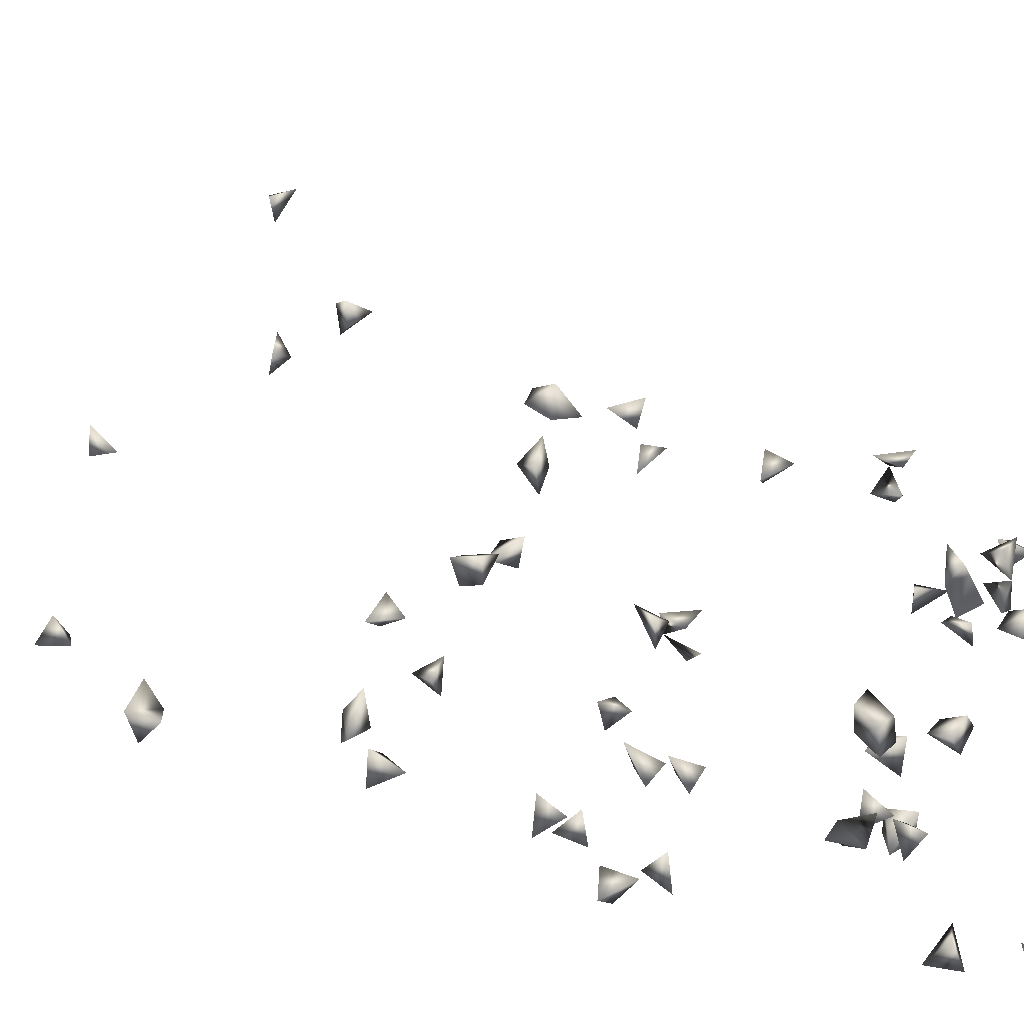
<metadata>
{"format":"obj","ext":"obj","renderer":"f3d","projection":"perspective","resolution":1024,"background":"white","views":[{"elev":26.0,"azim":116.0,"up":"+Z"}]}
</metadata>
<code>
v -0.4301 -0.3919 0.1341
v -0.4295 -0.8256 -0.1395
v 0.4151 0.3757 0.06339
v -0.3714 0.8248 -0.1008
v -0.4146 0.2122 0.04422
v -0.4093 0.8614 0.04969
v -0.41 -0.7907 -0.1426
v -0.4068 0.8248 0.02183
v -0.238 0.5555 0.09578
v 0.4151 0.6548 0.05155
v 0.1677 -0.08383 0.02944
v 0.4151 0.3047 0.01831
v 0.4151 0.3126 -0.02617
v 0.4151 0.3236 -0.08852
v -0.2145 -0.3919 0.1523
v 0.4151 0.02784 0.02971
v -0.4146 0.8233 0.07165
v -0.3797 0.7667 0.09578
v -0.1986 0.5534 0.09578
v -0.3774 0.5582 0.02294
v -0.3696 0.8248 0.04691
v 0.4137 0.6405 0.09578
v -0.4146 -0.02489 0.06982
v -0.4146 -0.4385 0.1433
v -0.4146 0.3359 0.06685
v -0.4146 0.5471 -0.01705
v 0.3785 0.3556 -0.07371
v -0.2051 -0.04715 0.07368
v -0.2461 -0.04715 0.05789
v -0.2288 -0.08383 0.06145
v 0.1224 0.2568 0.09136
v 0.2038 0.5216 0.08953
v 0.163 0.5216 0.08739
v 0.1311 -0.08383 0.006273
v 0.0971 0.2201 0.08893
v 0.08134 0.2568 0.06821
v 0.1316 0.5216 -0.08003
v 0.1452 0.5582 -0.02096
v 0.1589 0.5216 -0.03785
v 0.3785 0.3248 -0.1131
v 0.4151 0.27 -0.0197
v 0.3924 0.34 0.09578
v 0.3785 0.3821 0.07374
v 0.1794 0.5582 0.07224
v 0.1679 0.5582 0.03414
v 0.1992 0.5216 0.05203
v -0.3875 -0.4084 0.1626
v 0.3785 0.02963 0.07648
v 0.4151 -0.2535 -0.003899
v 0.3785 -0.2247 -0.01243
v 0.4138 -0.3401 0.09578
v 0.3785 -0.3435 0.05268
v -0.4146 0.6522 -0.1147
v -0.4146 0.6843 -0.08861
v -0.3254 0.8248 -0.1068
v -0.4146 0.7919 0.09214
v -0.1152 0.5216 0.04319
v 0.3785 0.6447 0.07177
v 0.04489 0.8248 0.03421
v 0.2007 0.8248 0.06569
v 0.1885 0.8248 0.01836
v 0.1737 0.8614 0.04155
v 0.3785 0.7836 -0.07475
v 0.3785 0.8069 -0.04233
v -0.4146 -0.1198 0.05691
v 0.1803 0.8614 0.07938
v -0.1824 -0.08383 -0.02363
v -0.378 0.6909 -0.09759
v -0.4146 0.3692 0.09513
v -0.3604 0.5582 -0.05612
v -0.3432 0.5216 -0.05832
v -0.4146 0.03907 0.03077
v -0.413 0.008868 0.09578
v -0.378 0.01246 0.0671
v 0.4151 0.7094 -0.02541
v 0.4151 0.7252 -0.05877
v 0.3785 0.6978 -0.0302
v -0.2505 -0.05831 0.09578
v -0.1685 -0.3919 0.1761
v -0.06102 -0.04715 -0.02116
v -0.06066 -0.04715 0.01788
v -0.07794 0.5216 0.05237
v 0.3785 -0.000633 0.0009207
v 0.1457 0.2201 -0.004721
v 0.1149 -0.08383 0.04326
v -0.0459 -0.08383 0.01491
v -0.0706 -0.08383 -0.03507
v -0.05225 0.5216 -0.07823
v 0.08233 0.5216 -0.1042
v 0.07103 0.5158 -0.1426
v 0.07267 0.5582 -0.1043
v 0.3588 0.2201 -0.07097
v 0.3785 0.3462 0.05976
v 0.3785 0.3091 -0.06958
v 0.2248 0.5582 0.08244
v 0.1625 0.5216 0.01124
v 0.2161 0.5582 -0.02715
v 0.2388 0.5216 -0.03403
v 0.3785 0.03719 0.02863
v 0.3785 0.003064 0.04236
v 0.4151 -0.3676 0.05184
v 0.4151 -0.2059 -0.006516
v 0.4151 -0.2371 -0.04086
v -0.3808 -0.8193 -0.1426
v -0.3978 -0.8256 -0.1024
v -0.3942 0.6649 -0.1426
v -0.328 0.8614 -0.1104
v -0.1121 0.5582 -0.09055
v -0.08172 0.5582 -0.06048
v -0.3301 0.8248 0.02042
v -0.2905 0.8248 0.01907
v -0.378 0.791 0.0637
v -0.4146 0.7549 0.08866
v -0.2783 0.5216 0.06737
v -0.378 0.3662 0.08625
v 0.09329 0.8248 0.03475
v 0.05056 0.8614 0.01939
v 0.1311 0.5582 0.02192
v 0.4151 0.6784 0.08993
v 0.4151 0.7911 -0.0384
v -0.4146 0.001497 -0.00887
v -0.4146 -0.1513 0.07716
v -0.4146 -0.07998 0.05015
v -0.2101 -0.4084 0.1858
v -0.2406 -0.3919 0.3686
v -0.213 -0.4084 0.3304
v -0.1771 -0.04715 -0.007361
v -0.1438 -0.08383 -0.03274
v -0.4146 0.4486 -0.05913
v -0.378 0.3269 0.09454
v -0.3031 0.5582 0.04716
v -0.3154 0.5582 -0.03357
v -0.378 0.5776 -0.01783
v 0.4151 0.6799 -0.06375
v 0.1587 0.5582 -0.06254
v 0.2168 -0.006898 -0.1243
v -0.2295 0.5216 0.03168
v -0.378 0.01351 0.004288
v -0.01962 0.2201 -0.01524
v -0.08348 -0.08383 0.001131
v 0.03322 0.2568 0.03596
v -0.0162 0.2568 0.03676
v 0.02705 0.2568 -0.009339
v -0.2276 0.5582 0.006337
v 0.1363 -0.04715 0.02763
v 0.3469 0.2568 -0.04125
v 0.4151 -0.3174 0.06263
v 0.3785 -0.249 0.02034
v -0.3472 0.8614 -0.07462
v -0.3089 0.8248 0.05723
v -0.3105 0.8614 0.03087
v -0.4146 0.6254 -0.002723
v -0.2102 0.5216 0.07951
v -0.3181 0.5216 0.04903
v -0.09691 0.5216 -0.08248
v -0.06718 0.5582 -0.1046
v -0.01742 0.2568 -0.02121
v 0.02329 0.8614 -0.04213
v 0.06006 0.8614 -0.05736
v 0.3785 0.7698 -0.03256
v -0.4025 -0.1127 0.09578
v -0.185 -0.4084 0.1357
v -0.1951 -0.4049 0.3708
v -0.4146 -0.4325 0.0997
v -0.217 -0.04715 0.03144
v -0.4146 0.1715 0.05621
v -0.4146 0.1705 0.008603
v -0.4146 0.3462 0.01899
v -0.4146 0.4229 -0.08689
v -0.4146 0.3777 -0.08773
v -0.2938 0.5216 0.0164
v -0.378 0.6471 -0.09635
v -0.4146 0.624 0.04436
v -0.378 0.6051 0.02126
v 0.4151 0.4086 -0.05699
v 0.2192 0.5582 0.04196
v 0.1134 0.5404 -0.1426
v 0.3785 -0.2699 -0.02206
v 0.0784 -0.04715 -0.08366
v 0.1982 -0.04715 -0.1187
v -0.378 -0.0301 0.08783
v -0.4146 0.00215 0.02889
v -0.1055 -0.04715 0.001289
v -0.08693 0.5582 0.02543
v -0.2202 0.5582 0.04803
v 0.05087 -0.04715 -0.1181
v 0.05573 -0.08383 -0.09282
v -0.1588 -0.04715 -0.04361
v 0.0105 0.2201 0.008855
v 0.02408 0.2201 0.04304
v 0.3172 0.2201 -0.05123
v 0.3785 0.2817 -0.01899
v 0.2769 0.5582 -0.02577
v 0.1807 0.2568 0.003606
v 0.1191 0.2568 0.05067
v 0.1927 0.2201 0.0125
v -0.1892 0.5582 0.01961
v -0.07602 0.5582 0.06125
v 0.07635 0.8248 -0.002683
v 0.09427 0.8614 -0.02849
v 0.1331 0.8248 -0.06667
v 0.1487 0.8614 -0.09108
v 0.1645 0.8248 0.05487
v -0.0308 0.5582 -0.06612
v -0.3909 -0.4084 0.1232
v -0.4146 0.4163 -0.02258
v -0.4146 0.4692 -0.09386
v -0.378 0.1815 0.02995
v -0.4146 0.5852 0.006731
v 0.4151 0.3724 -0.03762
v 0.2472 0.5582 -0.05506
v 0.07161 0.554 -0.1426
v 0.1716 0.5216 -0.08337
v 0.2332 -0.04715 -0.09386
v -0.378 -0.1071 0.05561
v 0.1716 0.2201 -0.03547
v 0.04238 -0.04715 -0.06728
v 0.1186 0.5216 0.007934
v -0.3018 0.8614 -0.08029
v 0.05526 0.8614 -0.01781
v 0.122 0.8248 -0.1115
v 0.1132 0.8614 -0.0726
v 0.05633 0.2594 -0.1426
v -0.2819 0.5582 -0.05822
v -0.378 0.4523 -0.0275
v -0.3221 0.5582 -0.0811
v 0.4151 0.4023 -0.006255
v -0.378 -0.1455 0.07056
v 0.0896 0.2902 -0.1426
v 0.07635 0.2568 -0.1077
v 0.3479 0.2201 -0.02101
v 0.2773 0.5216 -0.03729
v 0.3785 0.3867 -0.03347
v 0.05484 0.8248 -0.04713
v -0.3006 0.5216 -0.06253
v -0.378 0.4282 -0.06044
v 0.2237 0.5216 -0.07333
v 0.05496 0.2954 -0.1243
v -0.2423 -0.4329 0.3525
v -0.378 0.3258 0.04214
v -0.378 0.388 -0.1099
v -0.378 0.3678 0.04846
v 0.242 -0.04624 -0.1426
v -0.378 0.3903 -0.07302
v -0.378 0.4457 -0.1025
f 21 17 8
f 6 17 21
f 21 8 6
f 6 8 17
f 44 33 32
f 33 44 46
f 32 33 46
f 78 30 28
f 29 30 78
f 28 29 78
f 42 43 93
f 3 42 93
f 93 43 3
f 43 42 3
f 27 40 94
f 94 40 14
f 14 27 94
f 40 27 14
f 95 44 32
f 32 46 95
f 100 99 83
f 100 83 16
f 16 83 99
f 48 99 100
f 16 48 100
f 99 48 16
f 50 102 103
f 103 102 49
f 102 50 49
f 105 104 7
f 2 104 105
f 105 7 2
f 2 7 104
f 56 112 113
f 113 112 18
f 18 56 113
f 112 56 18
f 119 58 22
f 10 58 119
f 119 22 10
f 10 22 58
f 130 115 69
f 130 69 25
f 25 115 130
f 25 69 115
f 134 76 75
f 75 77 134
f 134 77 76
f 75 76 77
f 140 87 86
f 80 87 140
f 80 86 87
f 140 86 81
f 80 81 86
f 34 85 145
f 145 85 11
f 11 34 145
f 85 34 11
f 51 101 147
f 147 101 52
f 147 52 51
f 51 52 101
f 149 107 4
f 4 55 149
f 107 55 4
f 110 150 151
f 151 150 111
f 110 111 150
f 151 111 110
f 88 155 156
f 88 109 155
f 156 155 108
f 155 109 108
f 108 109 156
f 160 120 64
f 63 120 160
f 160 64 63
f 63 64 120
f 79 124 162
f 162 124 15
f 15 79 162
f 124 79 15
f 28 30 165
f 165 30 29
f 165 29 28
f 171 154 131
f 114 154 171
f 171 131 114
f 114 131 154
f 172 106 68
f 53 106 172
f 53 68 106
f 172 68 54
f 172 54 53
f 53 54 68
f 176 45 44
f 176 46 45
f 44 45 46
f 44 95 176
f 176 95 46
f 178 148 50
f 49 148 178
f 49 50 148
f 50 103 178
f 178 103 49
f 181 74 73
f 181 73 23
f 23 74 181
f 23 73 74
f 121 138 182
f 182 138 72
f 72 121 182
f 138 121 72
f 80 140 183
f 183 140 81
f 183 81 80
f 19 153 185
f 185 153 9
f 9 19 185
f 153 19 9
f 67 127 188
f 127 128 188
f 188 128 67
f 128 127 67
f 143 157 189
f 189 157 139
f 139 143 189
f 157 143 139
f 190 189 141
f 142 189 190
f 141 142 190
f 189 142 141
f 192 41 12
f 13 41 192
f 12 13 192
f 41 13 12
f 31 35 195
f 35 36 195
f 195 36 31
f 36 35 31
f 144 185 197
f 197 185 137
f 137 144 197
f 185 144 137
f 57 82 198
f 82 184 198
f 198 184 57
f 184 82 57
f 199 117 116
f 199 116 59
f 59 117 199
f 59 116 117
f 203 61 60
f 203 62 61
f 60 61 62
f 60 66 203
f 203 66 62
f 60 62 66
f 88 156 204
f 204 156 109
f 204 109 88
f 205 47 24
f 1 47 205
f 1 24 47
f 24 164 205
f 205 164 1
f 164 24 1
f 166 167 208
f 208 167 5
f 5 166 208
f 167 166 5
f 209 174 173
f 209 174 152
f 209 173 152
f 152 173 174
f 209 133 26
f 209 26 20
f 20 26 133
f 209 174 133
f 20 174 209
f 20 133 174
f 91 177 212
f 89 91 212
f 177 91 89
f 212 177 90
f 212 90 89
f 89 90 177
f 37 135 213
f 213 135 39
f 213 39 37
f 37 39 135
f 123 161 215
f 65 123 215
f 161 123 65
f 194 196 216
f 216 196 84
f 84 194 216
f 196 194 84
f 186 187 217
f 179 186 217
f 217 187 179
f 187 186 179
f 96 118 218
f 218 118 38
f 38 96 218
f 118 96 38
f 107 149 219
f 219 149 55
f 55 107 219
f 222 221 201
f 202 221 222
f 201 202 222
f 221 202 201
f 70 132 226
f 226 71 70
f 70 71 132
f 228 161 122
f 228 122 65
f 65 122 161
f 228 215 161
f 65 215 228
f 146 191 231
f 231 191 92
f 92 146 231
f 191 146 92
f 232 211 193
f 98 211 232
f 232 193 98
f 211 193 98
f 210 227 233
f 233 227 175
f 175 210 233
f 227 210 175
f 200 220 234
f 159 200 234
f 220 200 159
f 234 220 158
f 158 159 234
f 220 159 158
f 71 226 235
f 235 132 71
f 235 226 224
f 235 224 132
f 132 224 226
f 206 225 236
f 236 225 129
f 129 206 236
f 225 206 129
f 97 211 237
f 237 211 98
f 237 98 97
f 97 98 211
f 223 230 238
f 238 230 229
f 238 229 223
f 223 229 230
f 239 163 125
f 126 163 239
f 125 126 239
f 163 126 125
f 242 240 168
f 25 240 242
f 242 168 25
f 25 168 240
f 243 214 180
f 136 214 243
f 243 180 136
f 136 180 214
f 169 241 244
f 244 241 170
f 244 170 169
f 169 170 241
f 245 207 169
f 129 207 245
f 207 169 129
f 169 236 245
f 245 236 129
f 129 169 236

</code>
